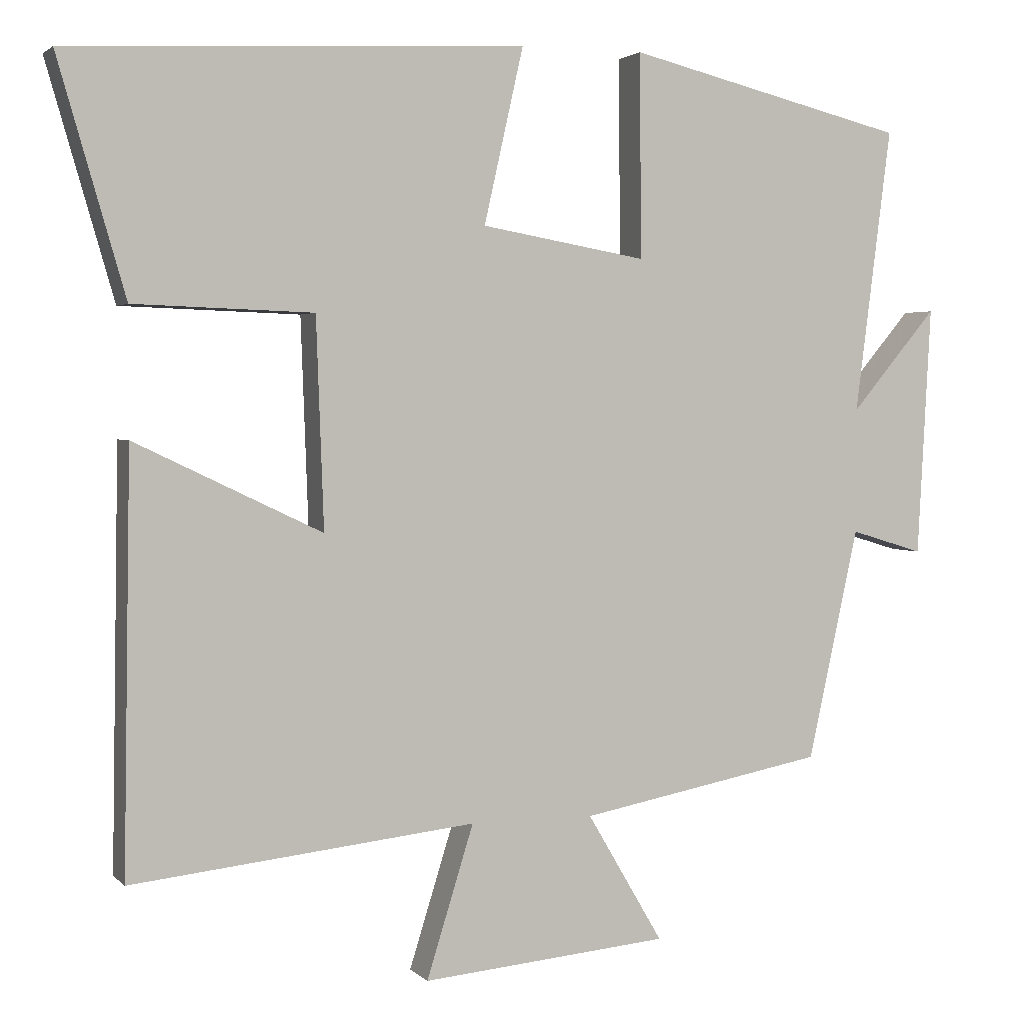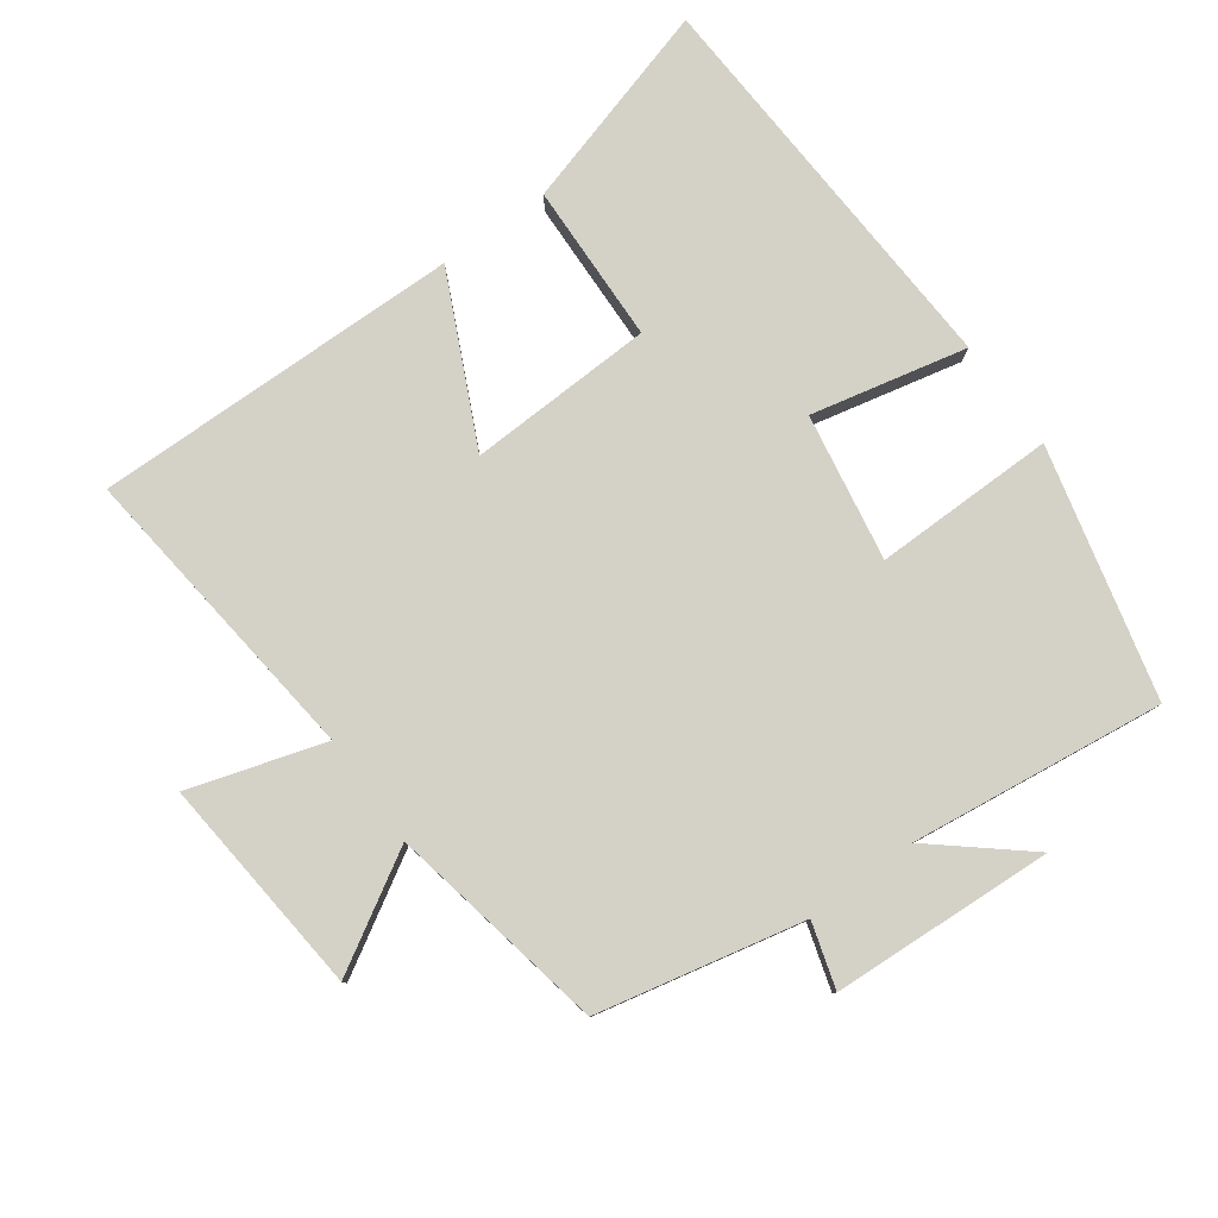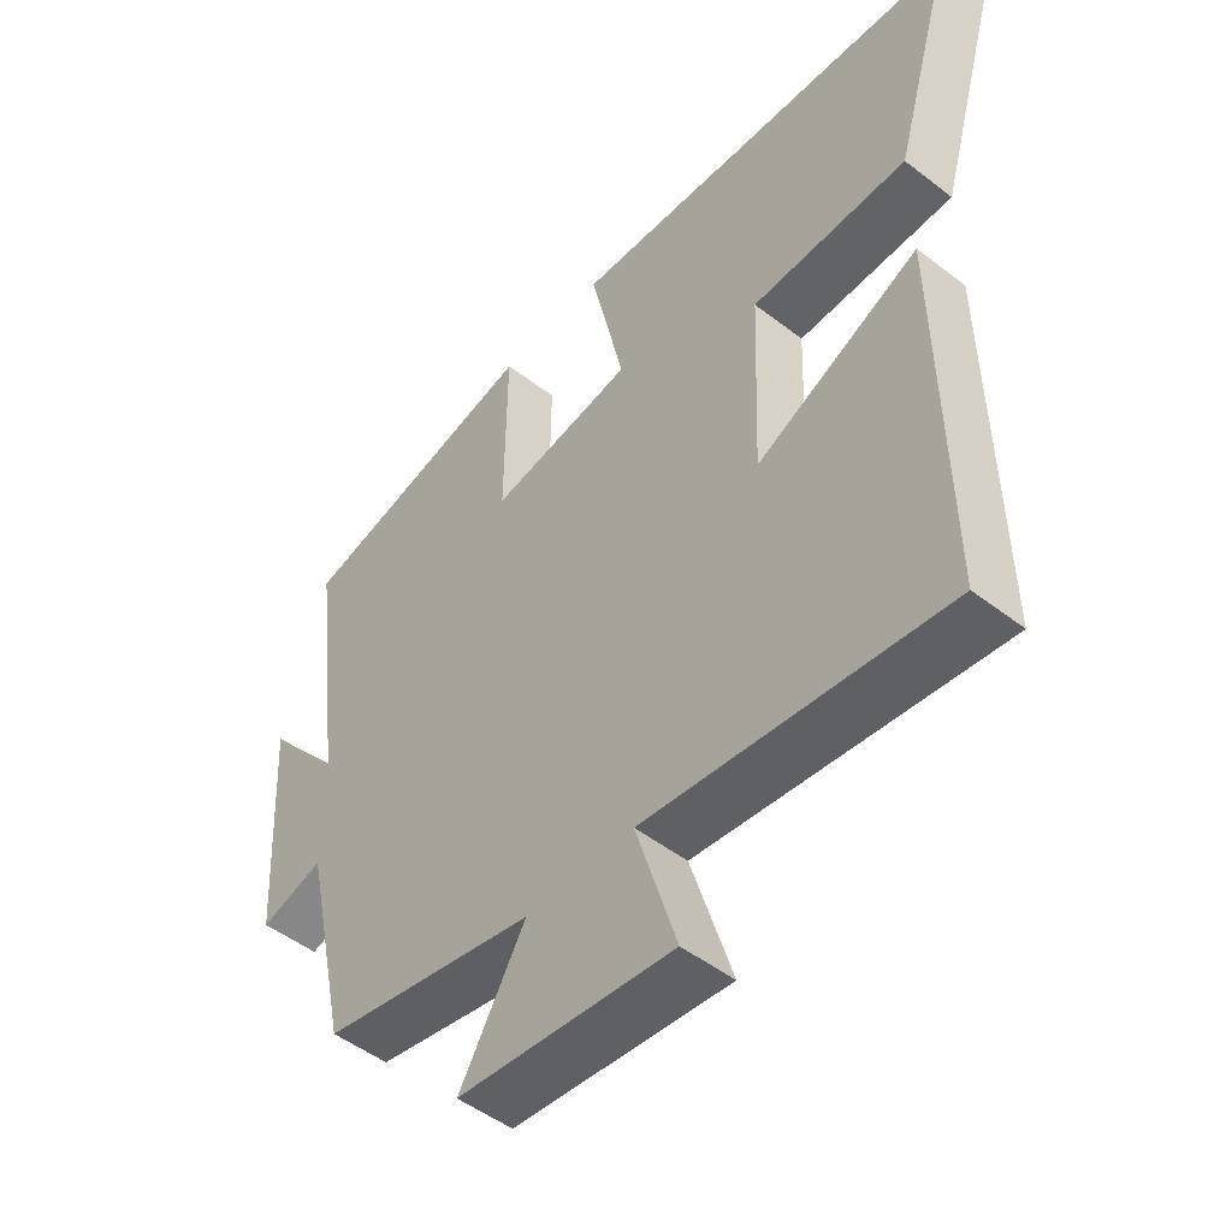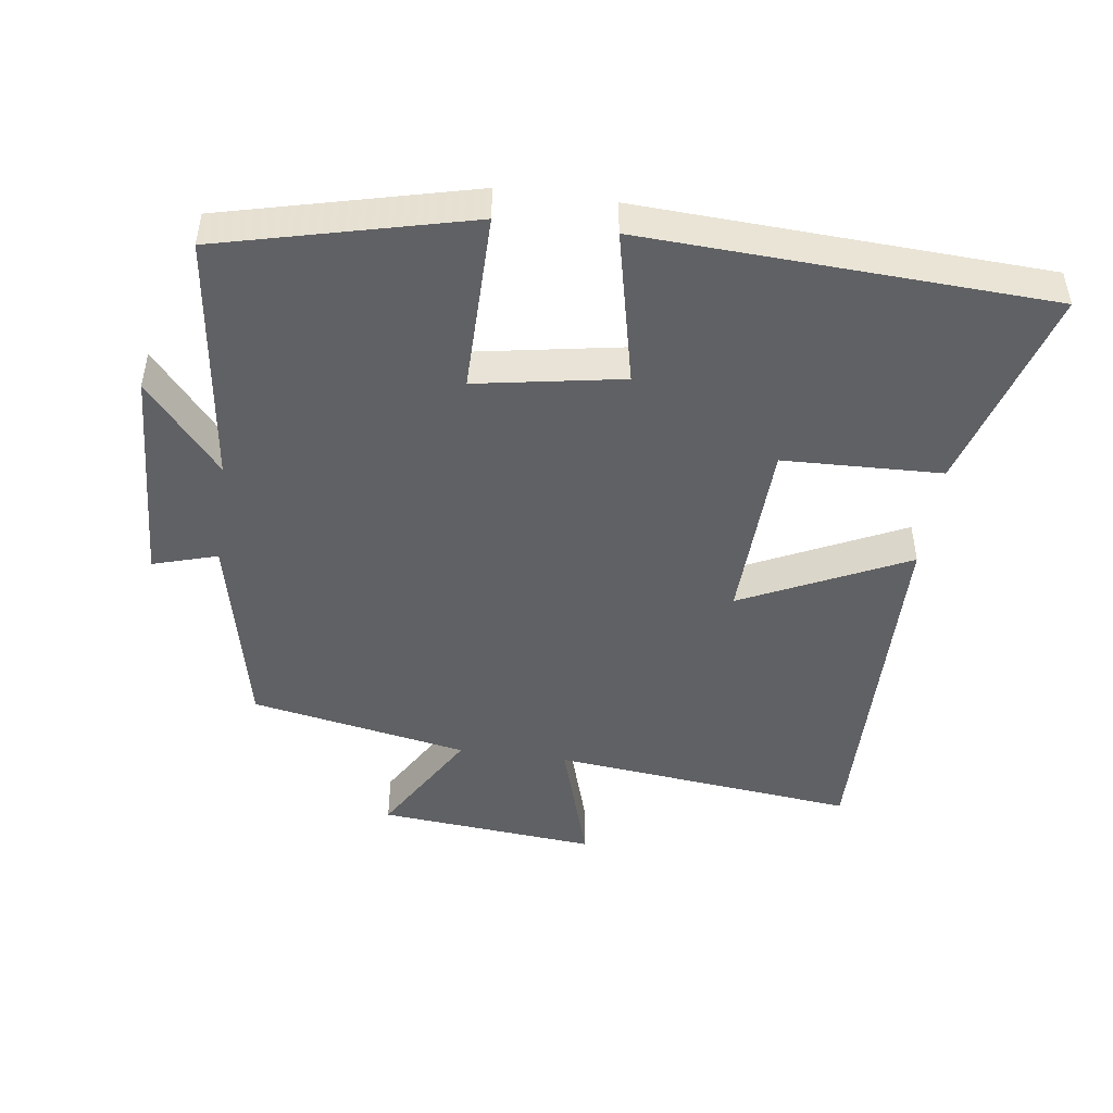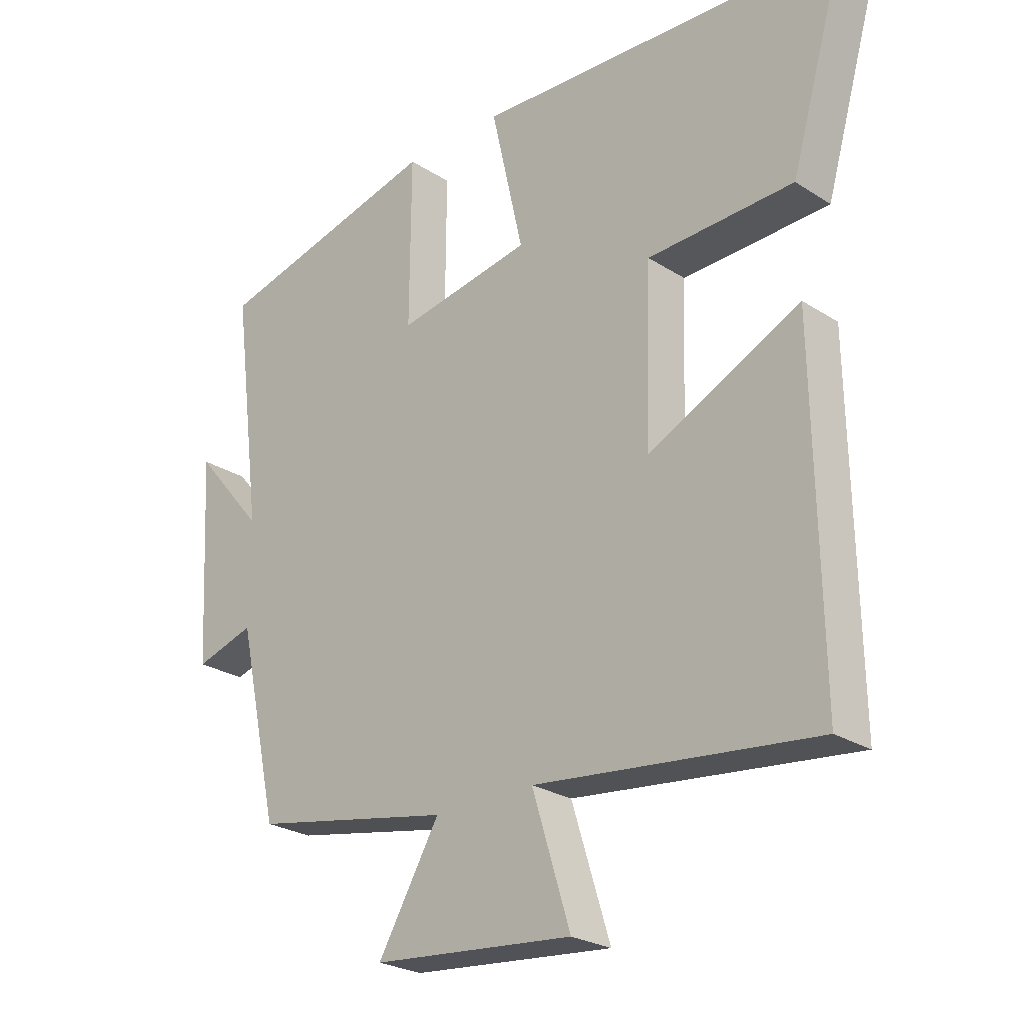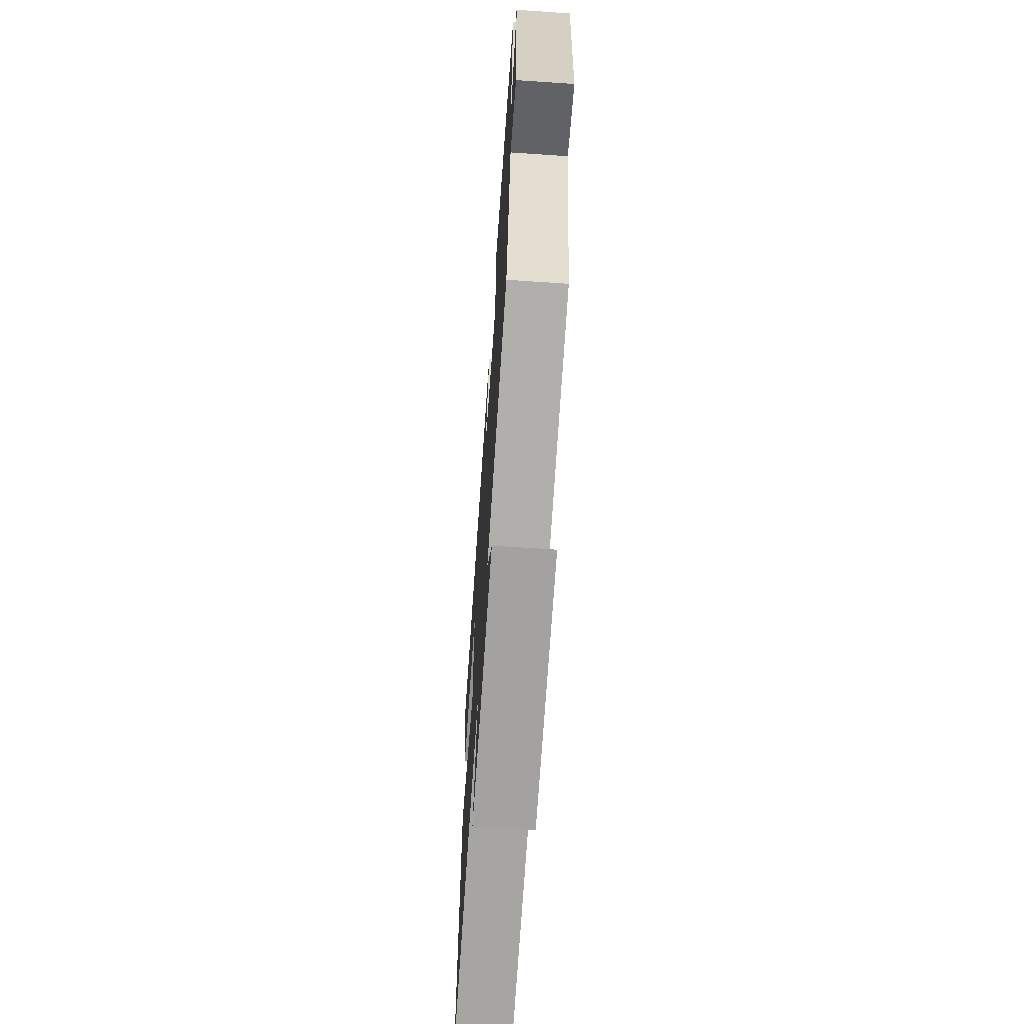
<metadata>
{"format":"obj","ext":"obj","renderer":"f3d","projection":"perspective","resolution":1024,"background":"white","views":[{"elev":2.5,"azim":159.3,"up":"+Z"},{"elev":79.8,"azim":-126.1,"up":"+Y"},{"elev":-49.2,"azim":49.4,"up":"+Z"},{"elev":-47.0,"azim":-7.8,"up":"+Y"},{"elev":-25.2,"azim":44.1,"up":"+Z"},{"elev":-67.4,"azim":-93.9,"up":"+Z"}]}
</metadata>
<code>
v 0.589 0.07 0.47
v 0.5 0.07 0.163
v 0.263 0.07 0.155
v 0.253 0.07 -0.121
v 0.5 0.07 -0.003
v 0.509 0.07 -0.55
v 0.055 0.07 -0.5
v 0.117 0.07 -0.7
v -0.209 0.07 -0.67
v -0.109 0.07 -0.5
v -0.433 0.07 -0.438
v -0.5 0.07 -0.133
v -0.596 0.07 -0.162
v -0.614 0.07 0.168
v -0.5 0.07 0.033
v -0.548 0.07 0.409
v -0.178 0.07 0.5
v -0.18 0.07 0.231
v 0.038 0.07 0.269
v -0.014 0.07 0.5
v 0.589 0 0.47
v 0.5 0 0.163
v 0.263 0 0.155
v 0.253 0 -0.121
v 0.5 0 -0.003
v 0.509 0 -0.55
v 0.055 0 -0.5
v 0.117 0 -0.7
v -0.209 0 -0.67
v -0.109 0 -0.5
v -0.433 0 -0.438
v -0.5 0 -0.133
v -0.596 0 -0.162
v -0.614 0 0.168
v -0.5 0 0.033
v -0.548 0 0.409
v -0.178 0 0.5
v -0.18 0 0.231
v 0.038 0 0.269
v -0.014 0 0.5
f 1 2 3
f 20 1 3
f 19 20 3
f 18 19 3 4
f 15 16 17 18
f 15 18 4
f 12 13 14 15
f 12 15 4
f 11 12 4
f 10 11 4
f 7 8 9 10
f 7 10 4 5
f 5 6 7
f 23 22 21
f 23 21 40
f 23 40 39
f 24 23 39 38
f 38 37 36 35
f 24 38 35
f 35 34 33 32
f 24 35 32
f 24 32 31
f 24 31 30
f 30 29 28 27
f 25 24 30 27
f 27 26 25
f 1 21 22 2
f 2 22 23 3
f 3 23 24 4
f 4 24 25 5
f 5 25 26 6
f 6 26 27 7
f 7 27 28 8
f 8 28 29 9
f 9 29 30 10
f 10 30 31 11
f 11 31 32 12
f 12 32 33 13
f 13 33 34 14
f 14 34 35 15
f 15 35 36 16
f 16 36 37 17
f 17 37 38 18
f 18 38 39 19
f 19 39 40 20
f 20 40 21 1

</code>
